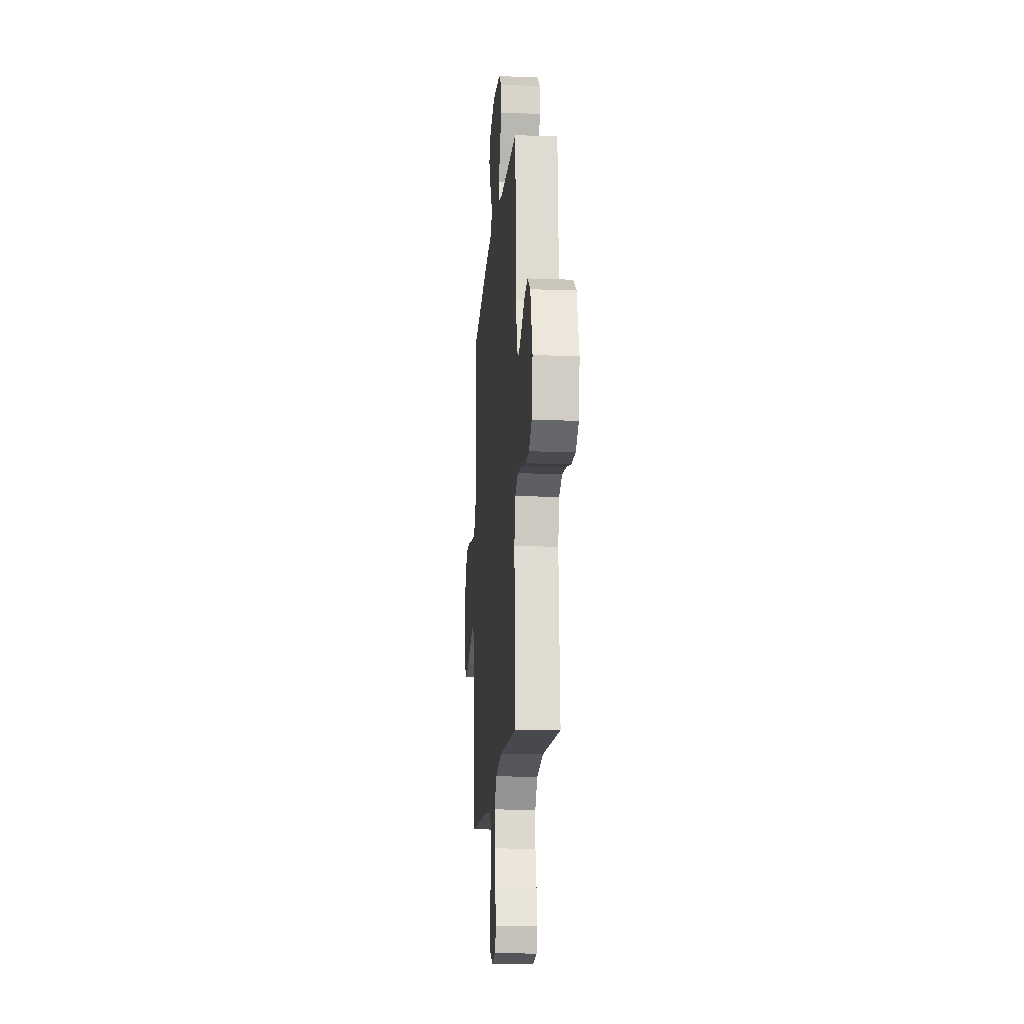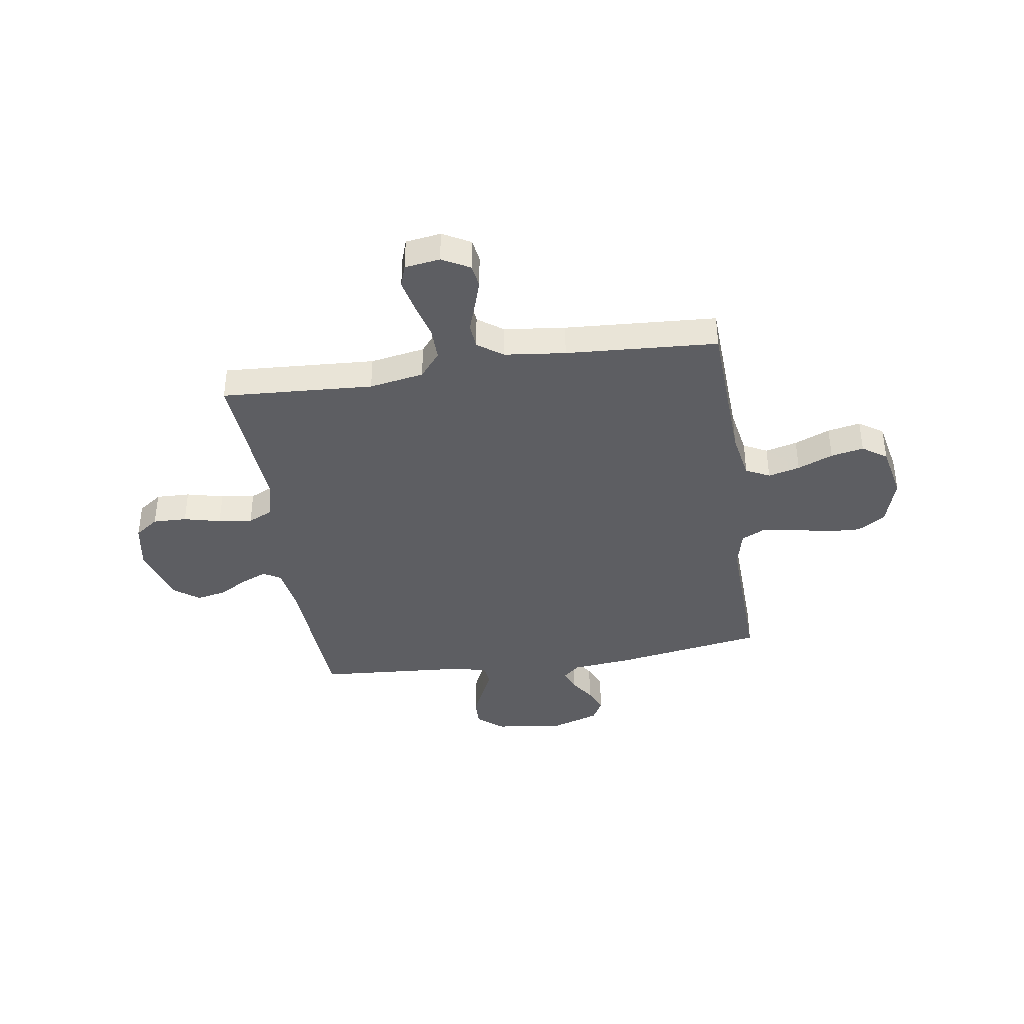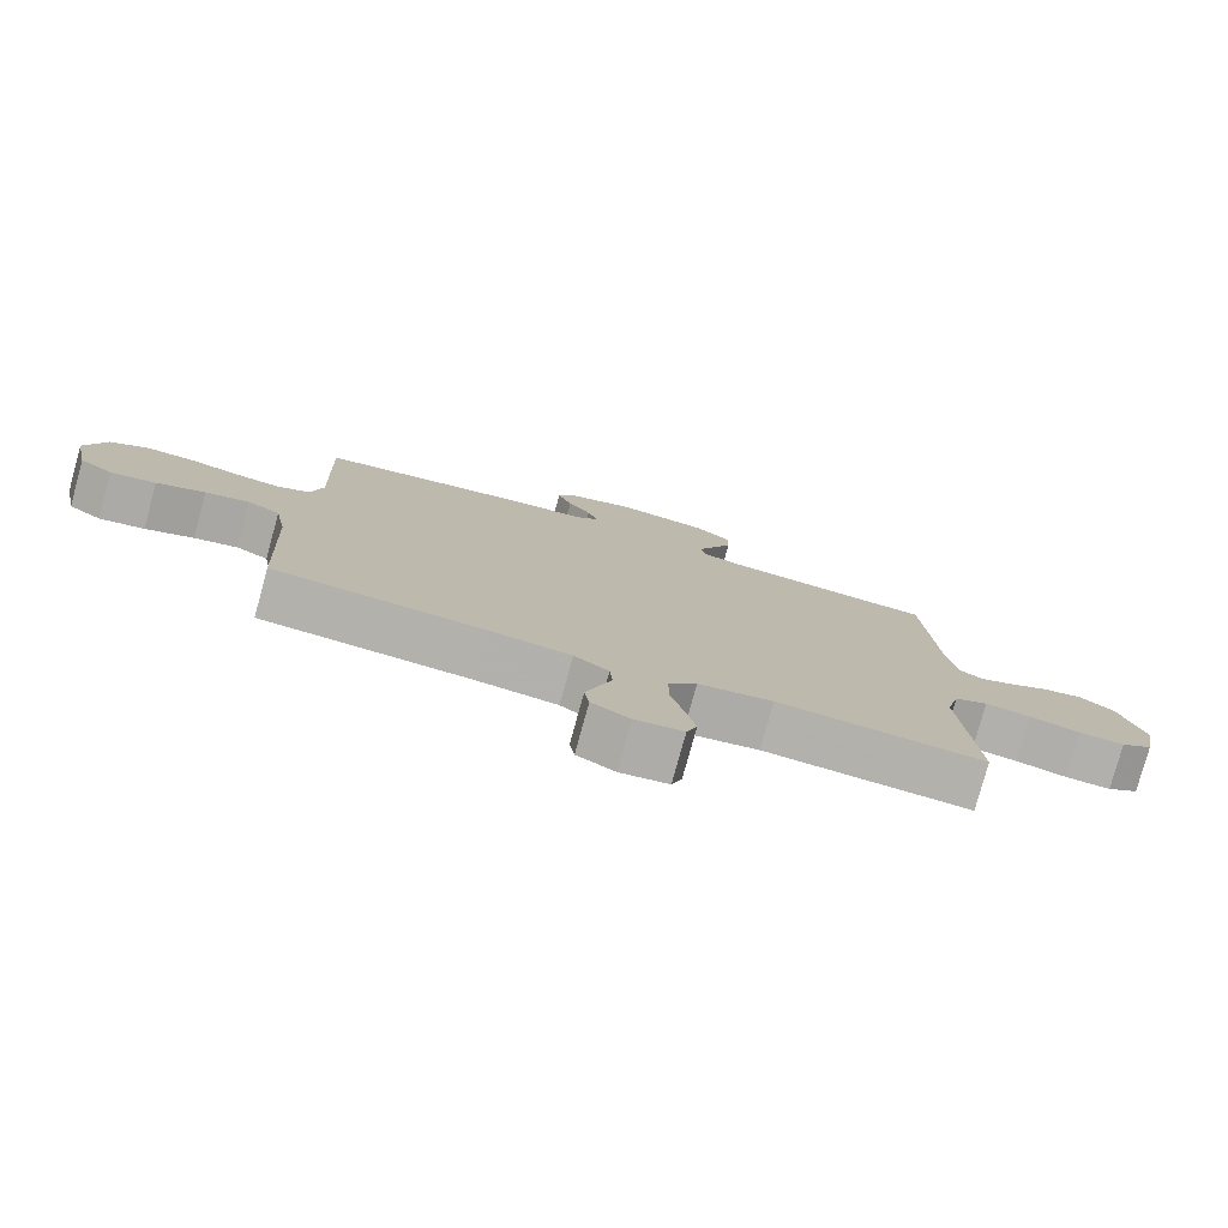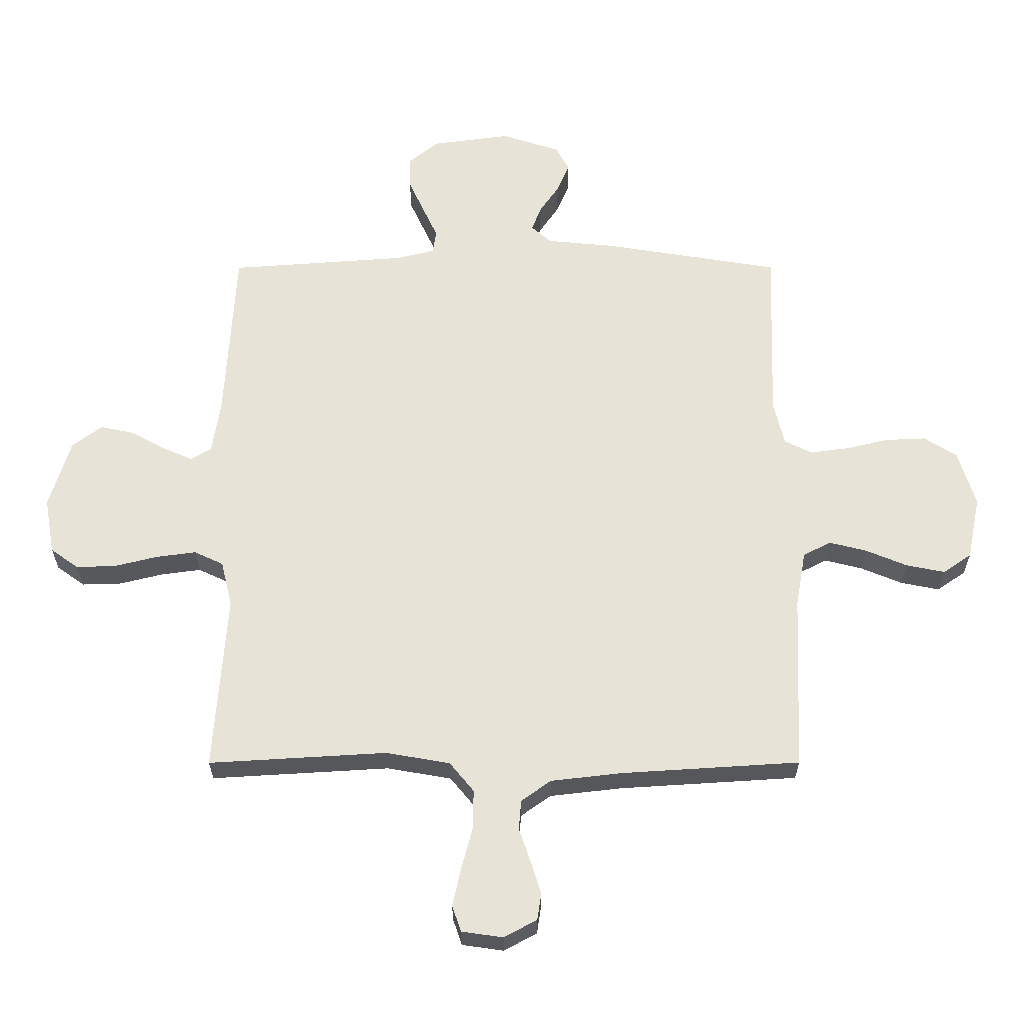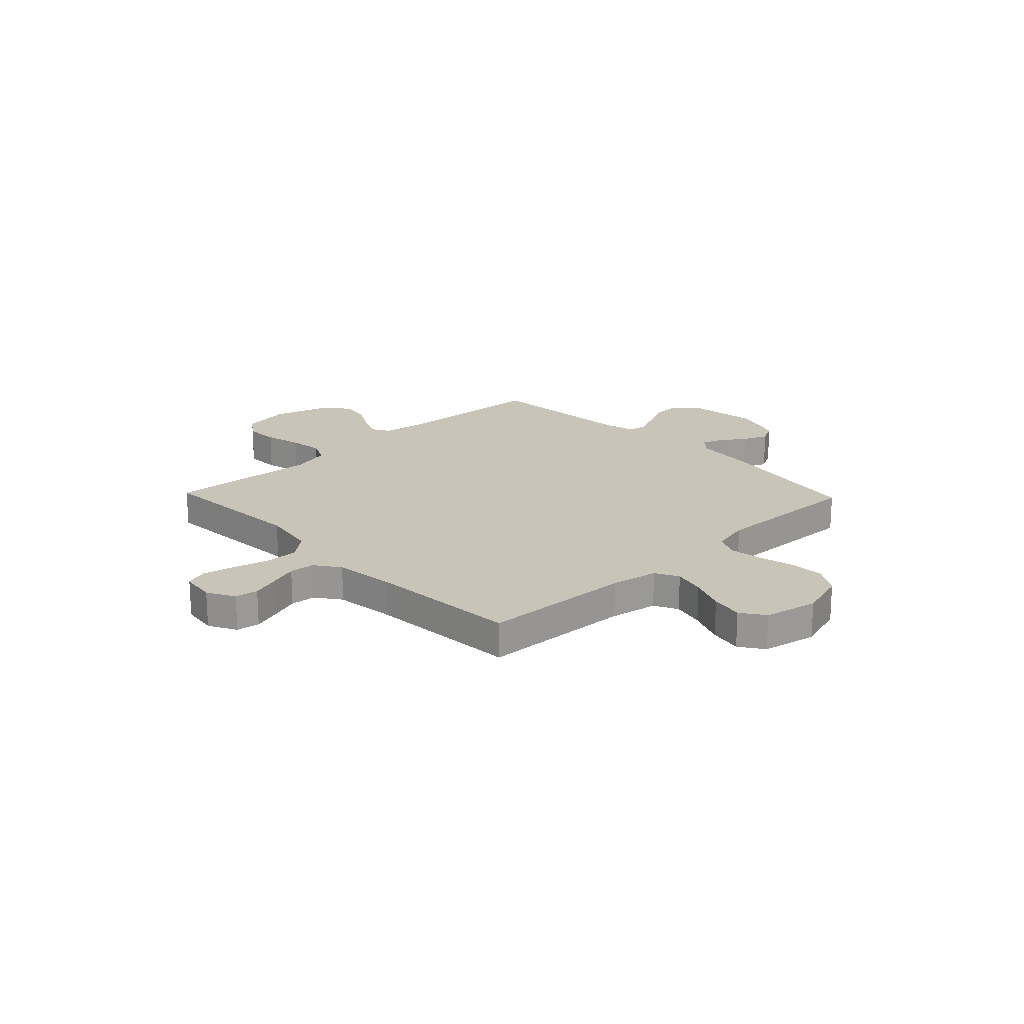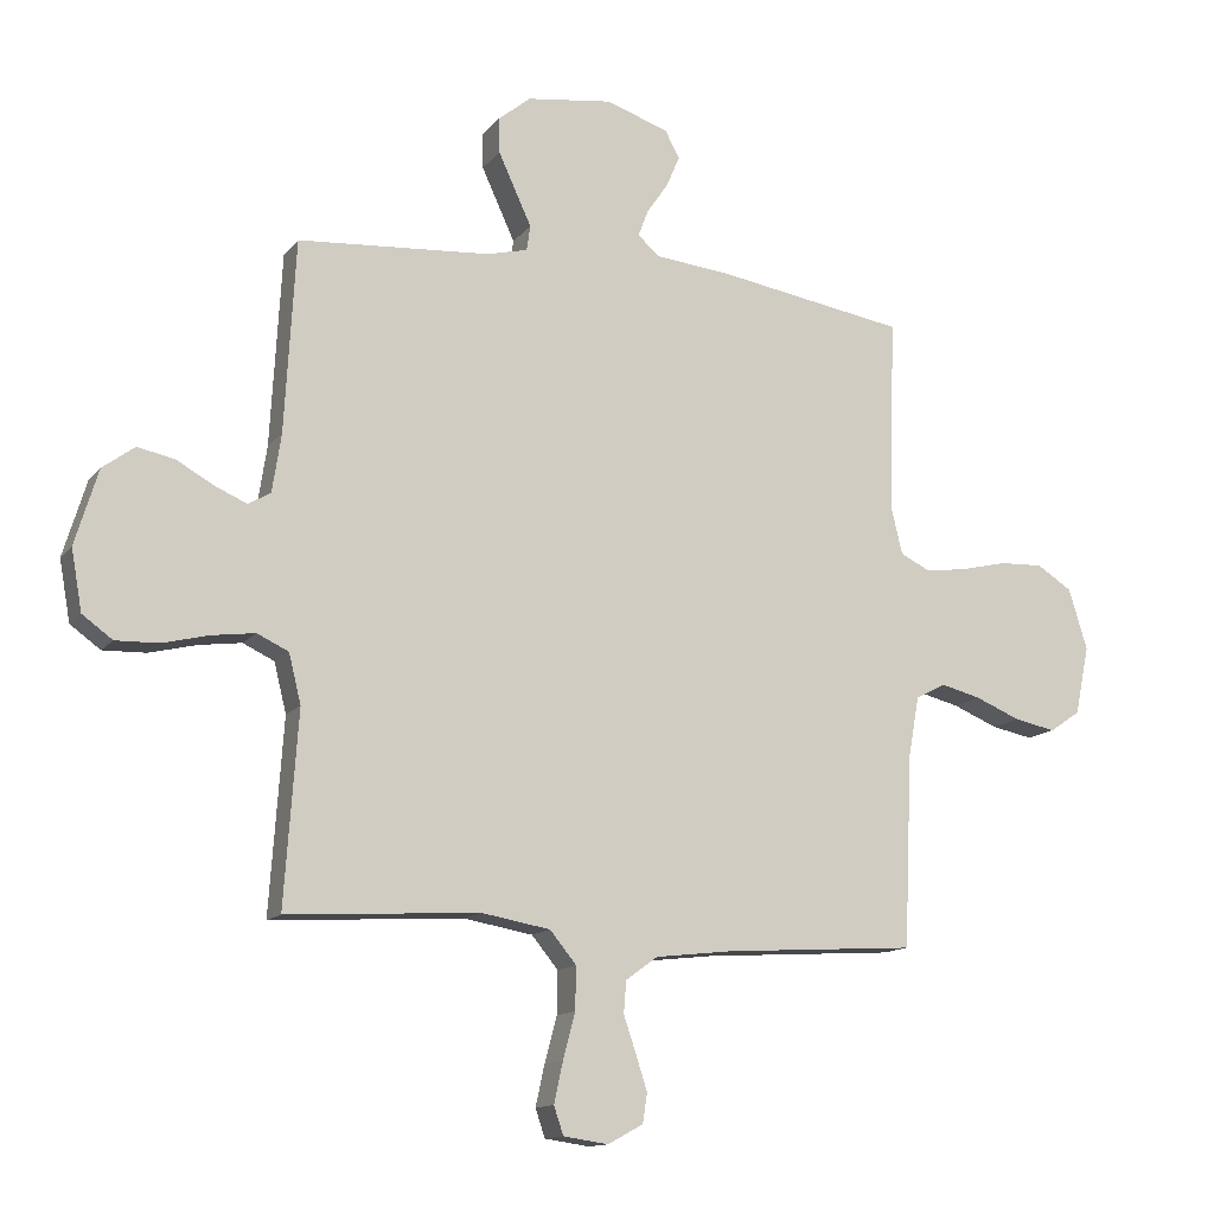
<metadata>
{"format":"obj","ext":"obj","renderer":"f3d","projection":"perspective","resolution":1024,"background":"white","views":[{"elev":-16.1,"azim":85.5,"up":"+Z"},{"elev":-39.2,"azim":-171.3,"up":"+Y"},{"elev":-78.6,"azim":-15.4,"up":"+Z"},{"elev":-27.8,"azim":-179.9,"up":"+Z"},{"elev":20.2,"azim":-133.7,"up":"+Y"},{"elev":-13.2,"azim":156.4,"up":"+Z"}]}
</metadata>
<code>
v 0.5 0.07 0.5
v 0.517 0.07 0.2
v 0.531 0.07 0.109
v 0.566 0.07 0.089
v 0.617 0.07 0.111
v 0.674 0.07 0.143
v 0.732 0.07 0.155
v 0.782 0.07 0.118
v 0.818 0.07 0
v 0.801 0.07 -0.095
v 0.754 0.07 -0.129
v 0.687 0.07 -0.127
v 0.614 0.07 -0.109
v 0.547 0.07 -0.1
v 0.498 0.07 -0.123
v 0.479 0.07 -0.2
v 0.5 0.07 -0.5
v 0.2 0.07 -0.482
v 0.092 0.07 -0.501
v 0.051 0.07 -0.551
v 0.052 0.07 -0.618
v 0.071 0.07 -0.689
v 0.085 0.07 -0.753
v 0.07 0.07 -0.797
v 0 0.07 -0.807
v -0.055 0.07 -0.777
v -0.062 0.07 -0.731
v -0.044 0.07 -0.675
v -0.025 0.07 -0.619
v -0.029 0.07 -0.569
v -0.079 0.07 -0.533
v -0.2 0.07 -0.519
v -0.5 0.07 -0.5
v -0.513 0.07 -0.2
v -0.53 0.07 -0.106
v -0.577 0.07 -0.082
v -0.64 0.07 -0.098
v -0.71 0.07 -0.127
v -0.775 0.07 -0.14
v -0.823 0.07 -0.107
v -0.845 0.07 0
v -0.816 0.07 0.095
v -0.761 0.07 0.13
v -0.692 0.07 0.127
v -0.62 0.07 0.11
v -0.555 0.07 0.101
v -0.508 0.07 0.124
v -0.49 0.07 0.2
v -0.5 0.07 0.5
v -0.2 0.07 0.549
v -0.086 0.07 0.56
v -0.052 0.07 0.59
v -0.068 0.07 0.632
v -0.101 0.07 0.68
v -0.122 0.07 0.729
v -0.099 0.07 0.772
v 0 0.07 0.804
v 0.133 0.07 0.786
v 0.184 0.07 0.744
v 0.182 0.07 0.69
v 0.155 0.07 0.631
v 0.13 0.07 0.577
v 0.136 0.07 0.538
v 0.2 0.07 0.522
v 0.5 0 0.5
v 0.517 0 0.2
v 0.531 0 0.109
v 0.566 0 0.089
v 0.617 0 0.111
v 0.674 0 0.143
v 0.732 0 0.155
v 0.782 0 0.118
v 0.818 0 0
v 0.801 0 -0.095
v 0.754 0 -0.129
v 0.687 0 -0.127
v 0.614 0 -0.109
v 0.547 0 -0.1
v 0.498 0 -0.123
v 0.479 0 -0.2
v 0.5 0 -0.5
v 0.2 0 -0.482
v 0.092 0 -0.501
v 0.051 0 -0.551
v 0.052 0 -0.618
v 0.071 0 -0.689
v 0.085 0 -0.753
v 0.07 0 -0.797
v 0 0 -0.807
v -0.055 0 -0.777
v -0.062 0 -0.731
v -0.044 0 -0.675
v -0.025 0 -0.619
v -0.029 0 -0.569
v -0.079 0 -0.533
v -0.2 0 -0.519
v -0.5 0 -0.5
v -0.513 0 -0.2
v -0.53 0 -0.106
v -0.577 0 -0.082
v -0.64 0 -0.098
v -0.71 0 -0.127
v -0.775 0 -0.14
v -0.823 0 -0.107
v -0.845 0 0
v -0.816 0 0.095
v -0.761 0 0.13
v -0.692 0 0.127
v -0.62 0 0.11
v -0.555 0 0.101
v -0.508 0 0.124
v -0.49 0 0.2
v -0.5 0 0.5
v -0.2 0 0.549
v -0.086 0 0.56
v -0.052 0 0.59
v -0.068 0 0.632
v -0.101 0 0.68
v -0.122 0 0.729
v -0.099 0 0.772
v 0 0 0.804
v 0.133 0 0.786
v 0.184 0 0.744
v 0.182 0 0.69
v 0.155 0 0.631
v 0.13 0 0.577
v 0.136 0 0.538
v 0.2 0 0.522
f 59 60 61 62
f 57 58 59 62
f 57 62 63
f 56 57 63
f 53 54 55 56
f 52 53 56 63
f 51 52 63
f 48 49 50 51
f 47 48 51 63
f 42 43 44 45
f 42 45 46
f 41 42 46
f 40 41 46
f 37 38 39 40
f 36 37 40 46
f 35 36 46 47
f 32 33 34
f 31 32 34 35
f 30 31 35 47
f 26 27 28 29
f 24 25 26 29
f 24 29 30
f 21 22 23 24
f 21 24 30
f 20 21 30 47
f 16 17 18
f 15 16 18 19
f 10 11 12 13
f 10 13 14
f 9 10 14
f 8 9 14
f 5 6 7 8
f 4 5 8 14
f 3 4 14 15
f 64 1 2
f 19 20 47 63
f 15 19 63 64
f 2 3 15 64
f 126 125 124 123
f 126 123 122 121
f 127 126 121
f 127 121 120
f 120 119 118 117
f 127 120 117 116
f 127 116 115
f 115 114 113 112
f 127 115 112 111
f 109 108 107 106
f 110 109 106
f 110 106 105
f 110 105 104
f 104 103 102 101
f 110 104 101 100
f 111 110 100 99
f 98 97 96
f 99 98 96 95
f 111 99 95 94
f 93 92 91 90
f 93 90 89 88
f 94 93 88
f 88 87 86 85
f 94 88 85
f 111 94 85 84
f 82 81 80
f 83 82 80 79
f 77 76 75 74
f 78 77 74
f 78 74 73
f 78 73 72
f 72 71 70 69
f 78 72 69 68
f 79 78 68 67
f 66 65 128
f 127 111 84 83
f 128 127 83 79
f 128 79 67 66
f 1 65 66 2
f 2 66 67 3
f 3 67 68 4
f 4 68 69 5
f 5 69 70 6
f 6 70 71 7
f 7 71 72 8
f 8 72 73 9
f 9 73 74 10
f 10 74 75 11
f 11 75 76 12
f 12 76 77 13
f 13 77 78 14
f 14 78 79 15
f 15 79 80 16
f 16 80 81 17
f 17 81 82 18
f 18 82 83 19
f 19 83 84 20
f 20 84 85 21
f 21 85 86 22
f 22 86 87 23
f 23 87 88 24
f 24 88 89 25
f 25 89 90 26
f 26 90 91 27
f 27 91 92 28
f 28 92 93 29
f 29 93 94 30
f 30 94 95 31
f 31 95 96 32
f 32 96 97 33
f 33 97 98 34
f 34 98 99 35
f 35 99 100 36
f 36 100 101 37
f 37 101 102 38
f 38 102 103 39
f 39 103 104 40
f 40 104 105 41
f 41 105 106 42
f 42 106 107 43
f 43 107 108 44
f 44 108 109 45
f 45 109 110 46
f 46 110 111 47
f 47 111 112 48
f 48 112 113 49
f 49 113 114 50
f 50 114 115 51
f 51 115 116 52
f 52 116 117 53
f 53 117 118 54
f 54 118 119 55
f 55 119 120 56
f 56 120 121 57
f 57 121 122 58
f 58 122 123 59
f 59 123 124 60
f 60 124 125 61
f 61 125 126 62
f 62 126 127 63
f 63 127 128 64
f 64 128 65 1

</code>
